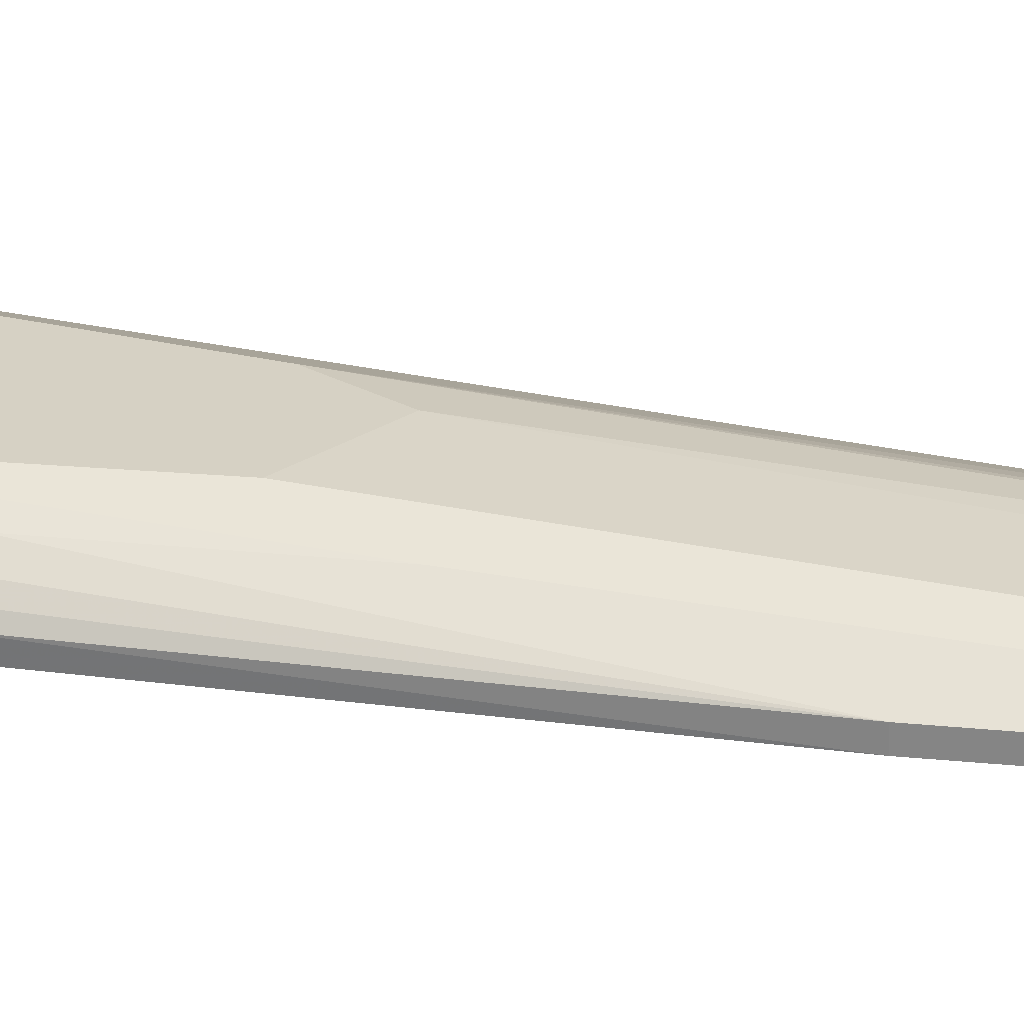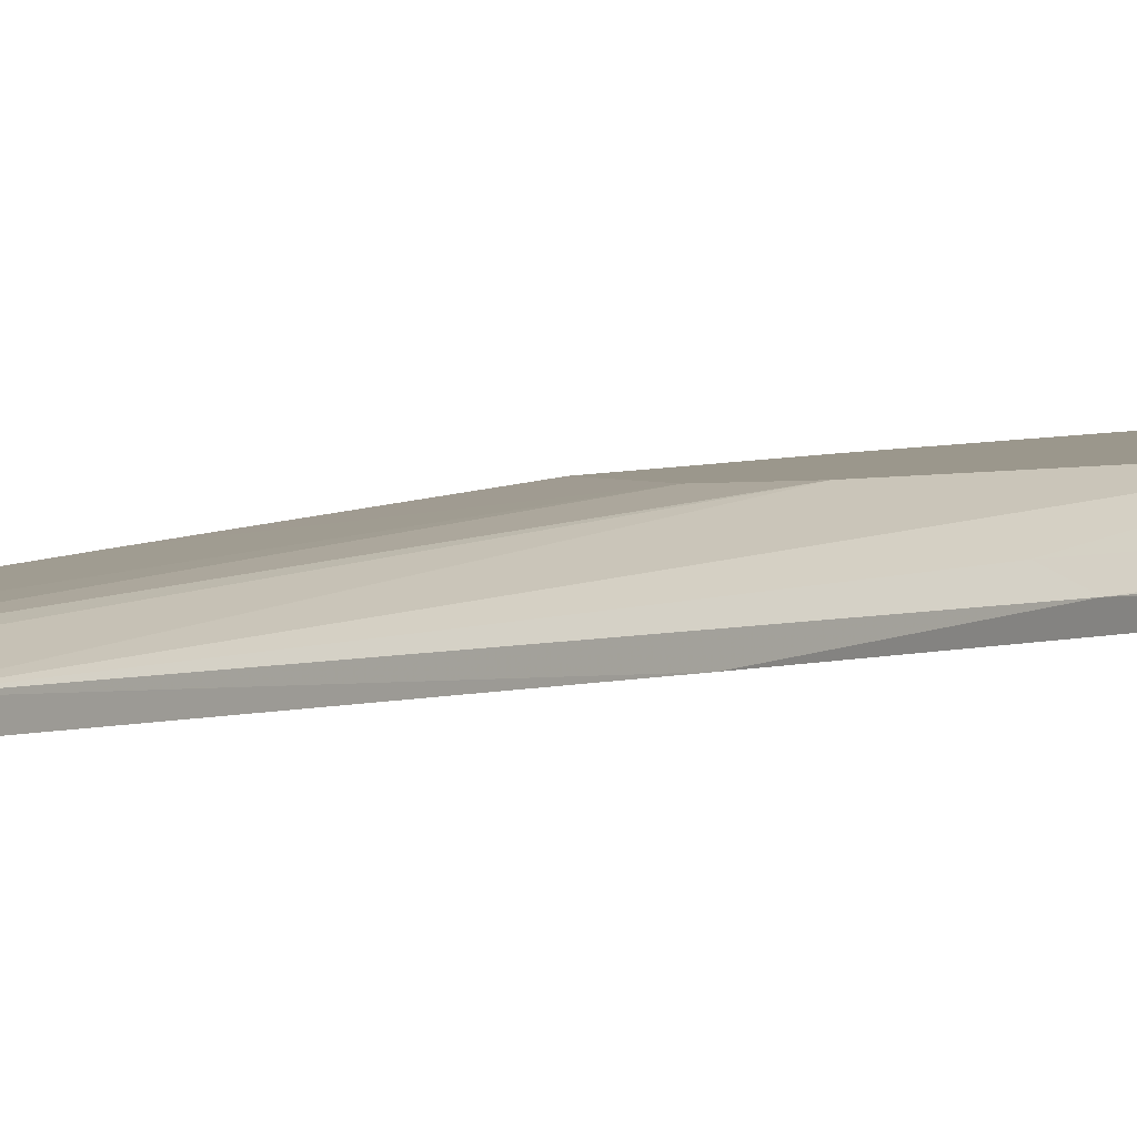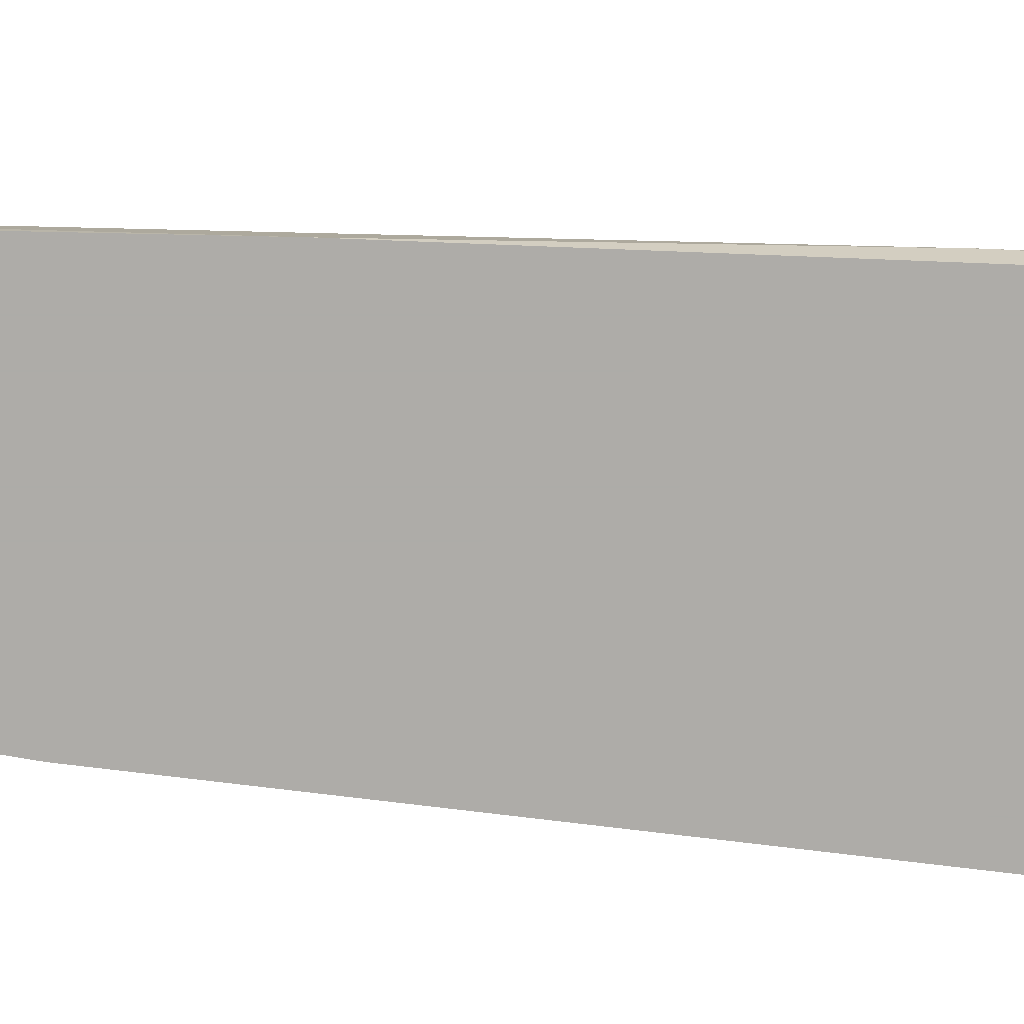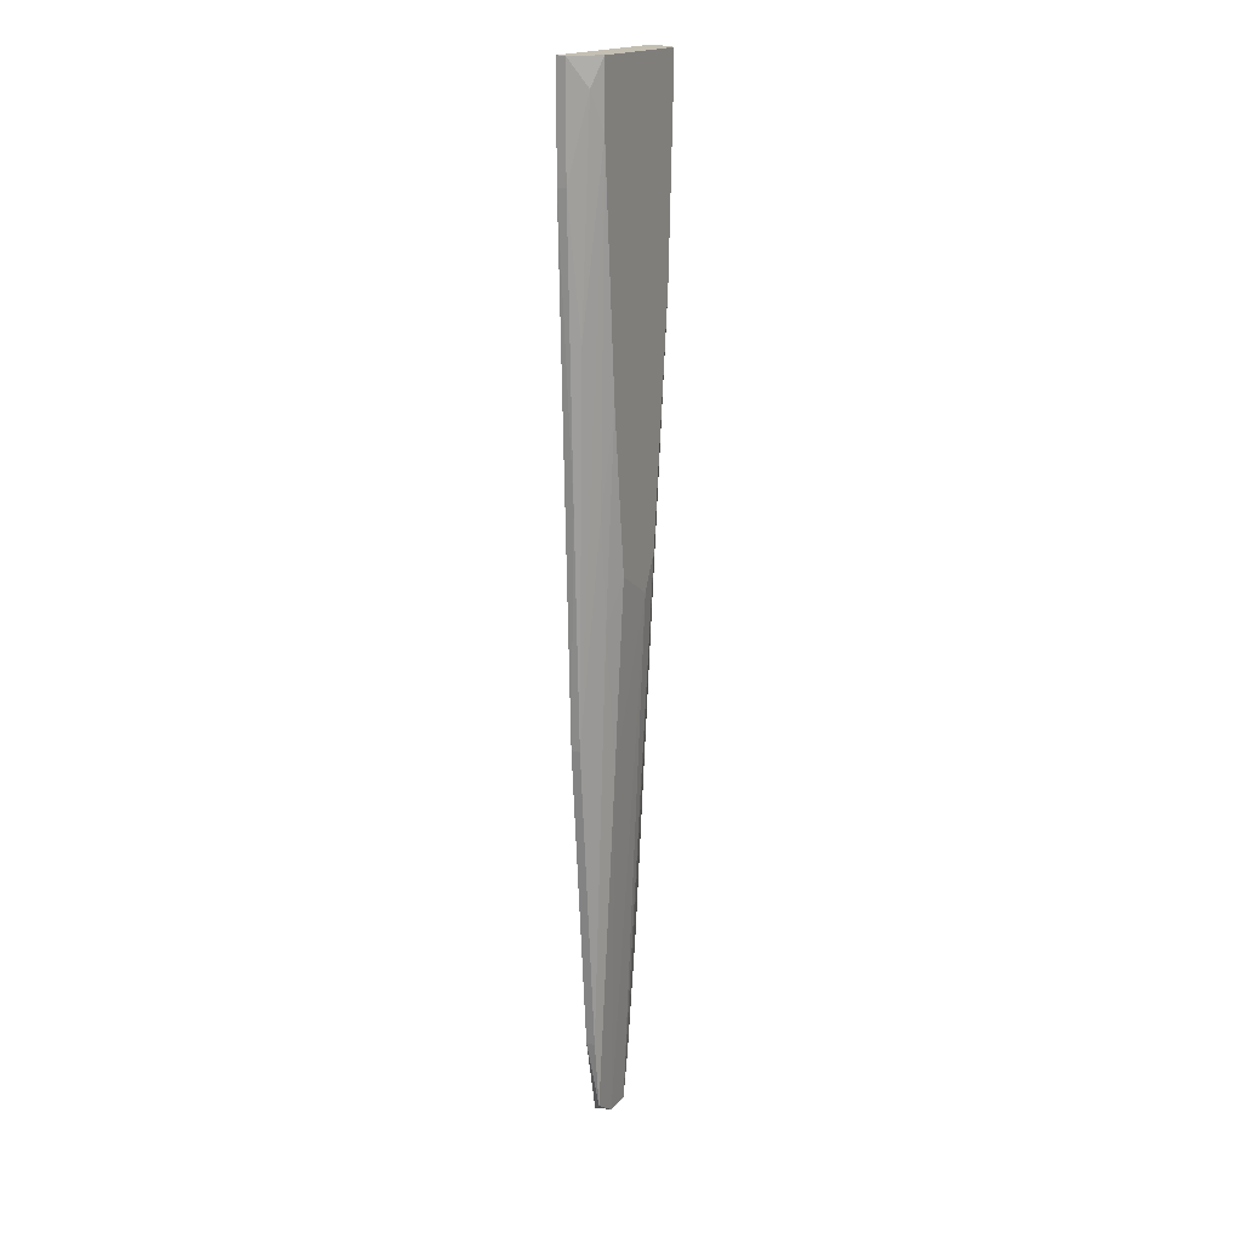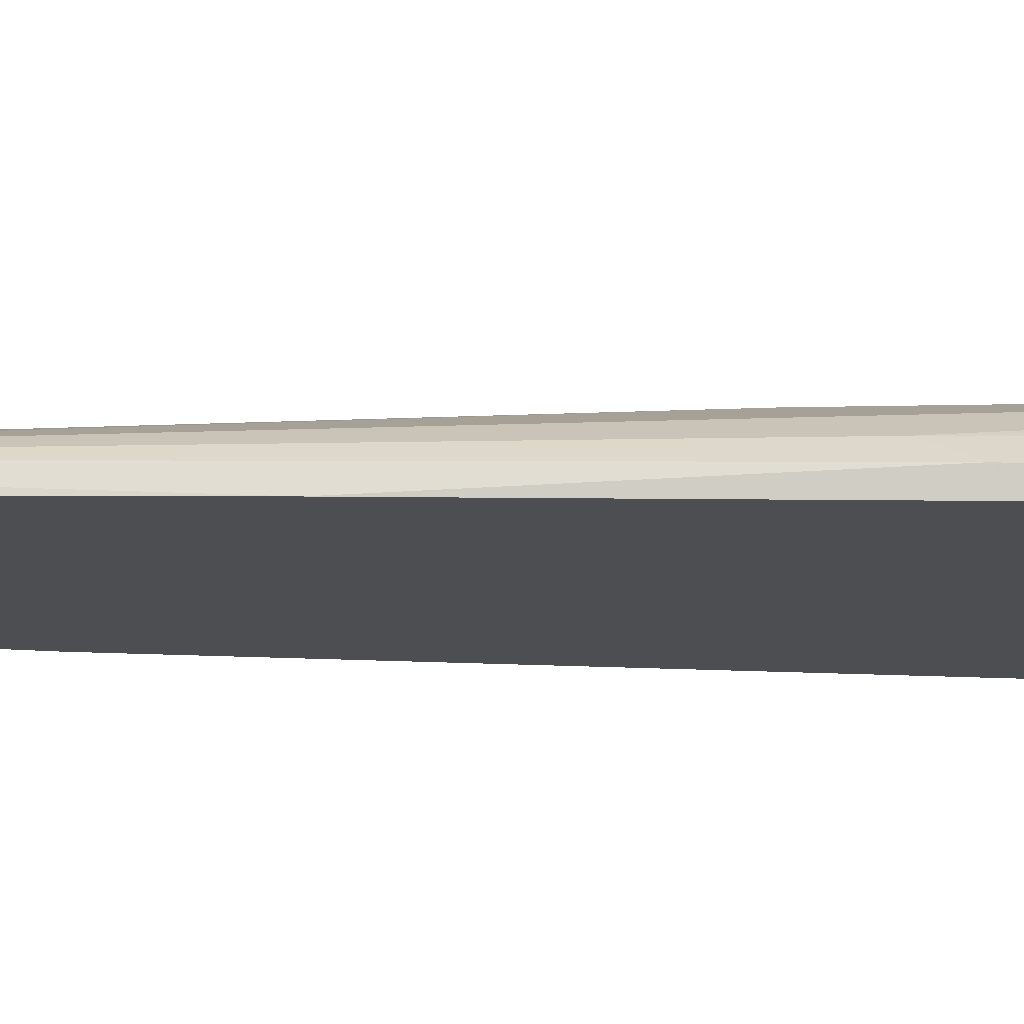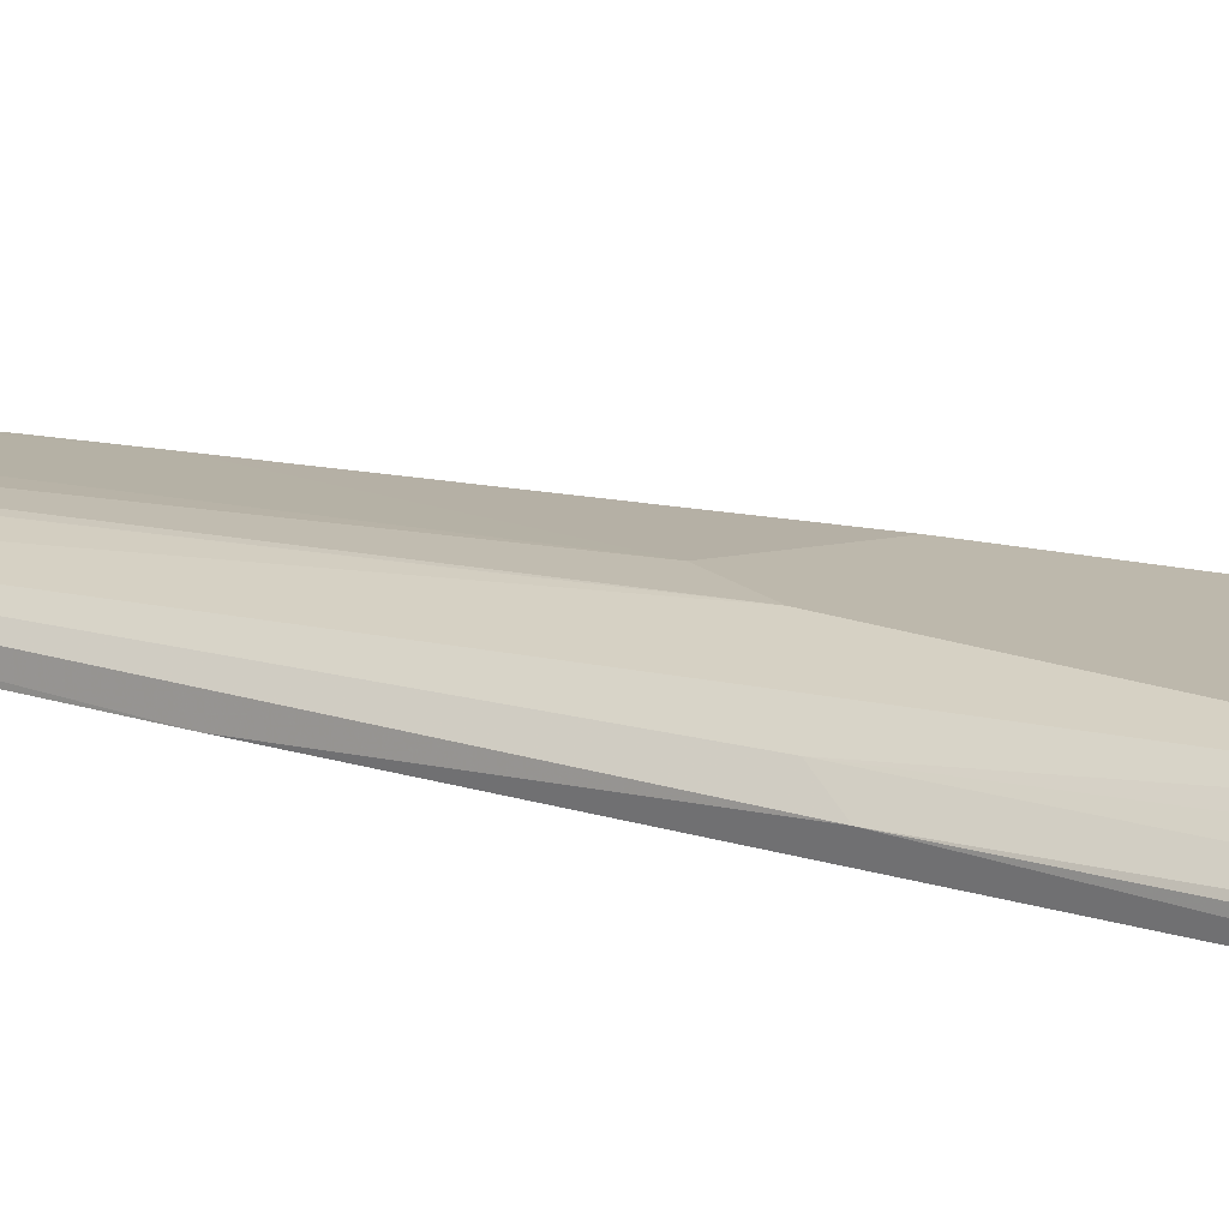
<metadata>
{"format":"obj","ext":"obj","renderer":"f3d","projection":"perspective","resolution":1024,"background":"white","views":[{"elev":26.7,"azim":104.0,"up":"+Y"},{"elev":2.7,"azim":-149.8,"up":"+Y"},{"elev":-76.8,"azim":-94.8,"up":"+Y"},{"elev":17.9,"azim":116.5,"up":"+Z"},{"elev":-17.1,"azim":-93.8,"up":"+Y"},{"elev":14.8,"azim":-55.5,"up":"+Y"}]}
</metadata>
<code>
v -0.00416 0.003073 0.0139
v -0.00416 0.003814 0.0139
v -0.001198 0.006034 0.04423
v 0.003981 0.006034 0.05978
v 0.003981 0.005294 0.04276
v -0.00194 0.003073 -0.000164
v -0.00194 0.003814 -0.000164
v -0.005639 0.006034 0.08422
v -0.005639 0.006034 0.08273
v -0.005639 0.003073 0.03759
v -0.005639 0.004553 0.04943
v 0.005459 0.006034 0.07903
v 0.005459 0.006034 0.08422
v 0.005459 0.003073 0.03316
v 0.005459 0.003814 0.03316
v 0.00176 0.003073 0.00058
v -0.002679 0.006034 0.0472
v -0.002679 0.003073 0.003545
v -0.002679 0.003814 0.003545
v 0.0025 0.006034 0.04646
v 0.0025 0.003814 0.001323
v 0.0025 0.005294 0.03093
v 0.00324 0.003073 0.007245
v 0.00324 0.003814 0.007245
v 0.006942 0.003073 0.08422
v 0.006942 0.003073 0.07532
v 0.006942 0.003814 0.08422
v 0.006942 0.003814 0.07532
v 0.00472 0.005294 0.05164
v -0.00638 0.003814 0.0509
v 0.0062 0.004553 0.06423
v 0.0062 0.003814 0.05239
v 0.0062 0.005294 0.08199
v -0.0049 0.006034 0.06719
v -0.007122 0.003073 0.07089
v -0.007122 0.003073 0.08422
v -0.007122 0.004553 0.08199
v -0.007122 0.004553 0.08422
v -0.007122 0.003814 0.07089
v 0.000279 0.003814 -0.000164
f 28 26 32
f 25 27 36
f 25 36 16
f 36 27 13
f 13 3 9
f 3 13 20
f 16 36 18
f 9 3 17
f 3 7 17
f 25 16 14
f 36 13 38
f 18 36 10
f 30 2 10
f 9 17 34
f 17 2 34
f 27 25 28
f 20 13 12
f 36 38 35
f 10 36 35
f 30 10 35
f 13 9 8
f 38 13 8
f 9 38 8
f 16 21 23
f 14 16 23
f 15 14 23
f 2 30 11
f 9 34 11
f 34 2 11
f 15 12 31
f 2 18 1
f 18 10 1
f 10 2 1
f 5 15 24
f 21 5 24
f 23 21 24
f 15 23 24
f 13 27 33
f 27 28 33
f 12 13 33
f 28 31 33
f 31 12 33
f 21 16 40
f 7 3 40
f 7 40 6
f 16 18 6
f 18 7 6
f 40 16 6
f 38 9 37
f 35 38 37
f 11 30 37
f 9 11 37
f 25 14 26
f 28 25 26
f 3 20 22
f 5 21 22
f 20 5 22
f 21 40 22
f 40 3 22
f 5 20 4
f 20 12 4
f 18 2 19
f 7 18 19
f 2 17 19
f 17 7 19
f 30 35 39
f 35 37 39
f 37 30 39
f 15 5 29
f 12 15 29
f 5 4 29
f 4 12 29
f 14 15 32
f 15 31 32
f 31 28 32
f 26 14 32

</code>
